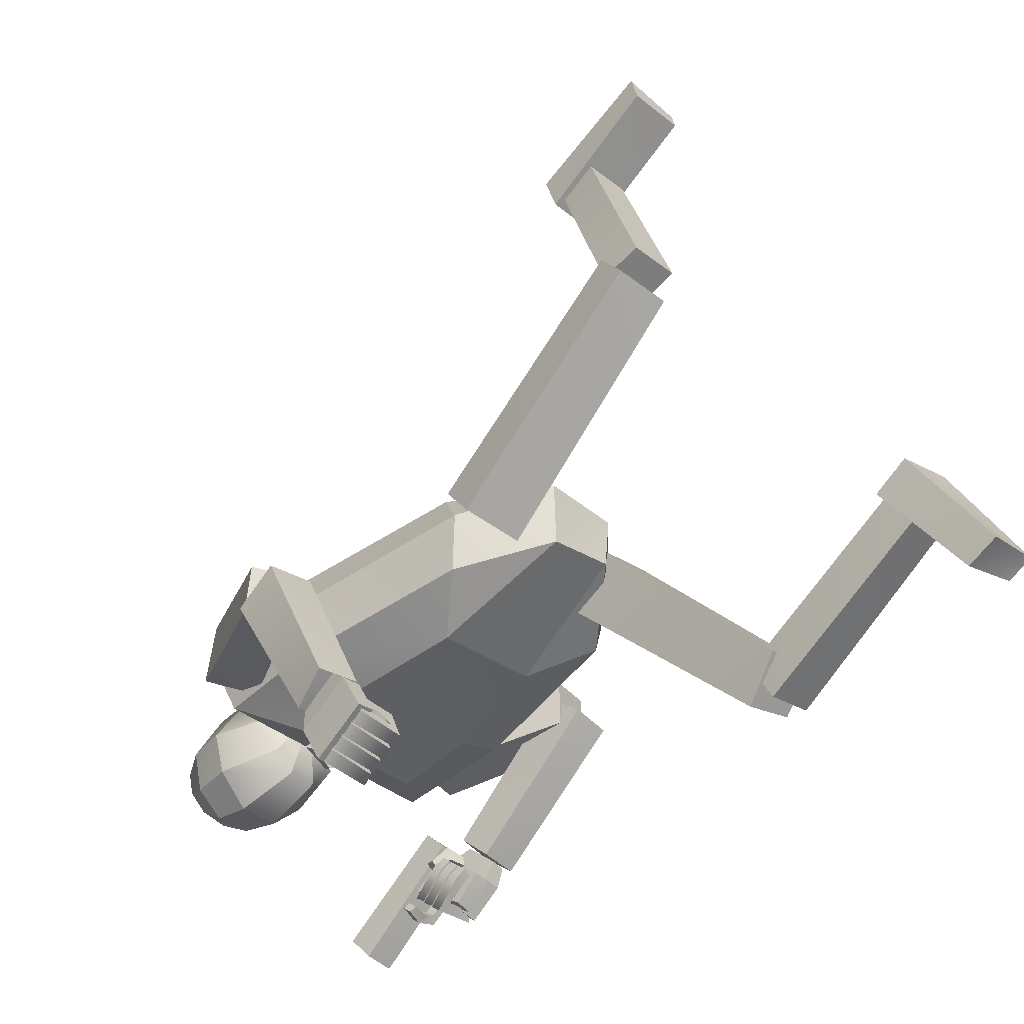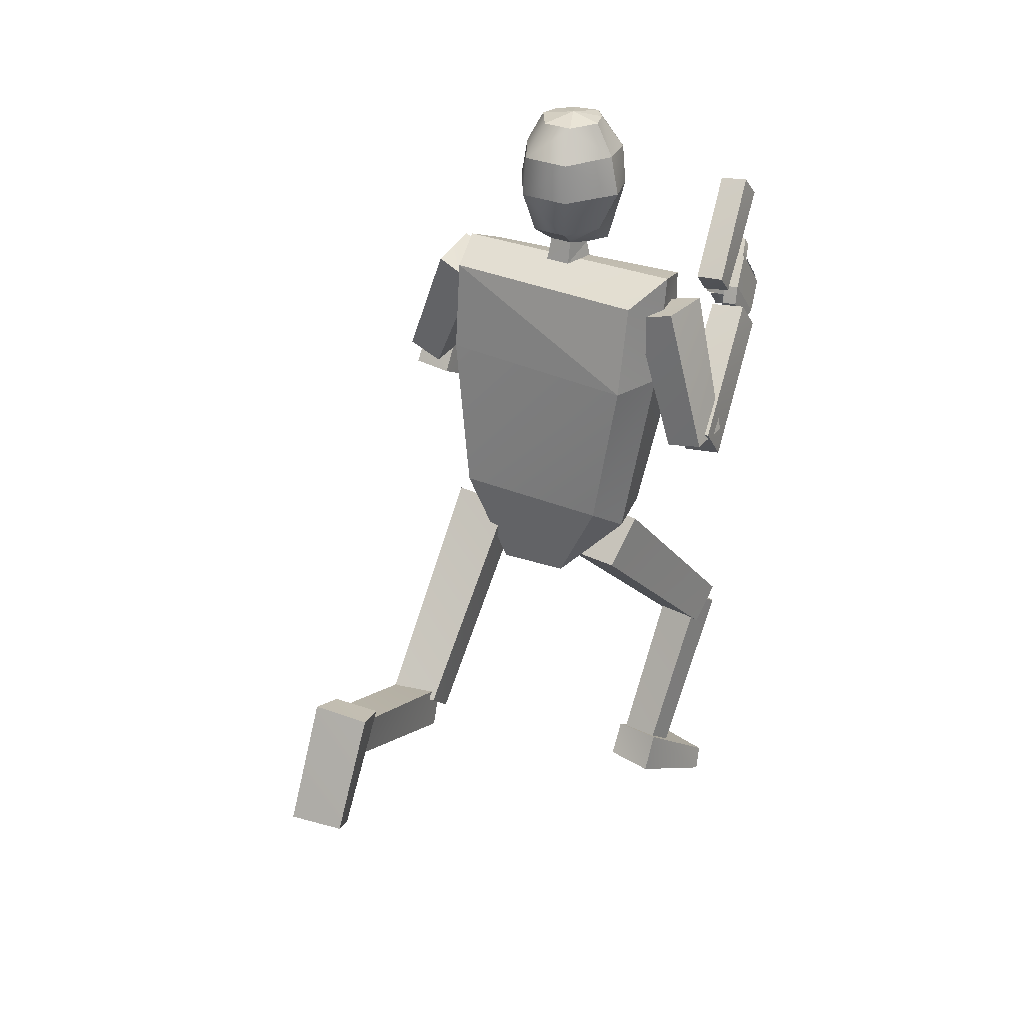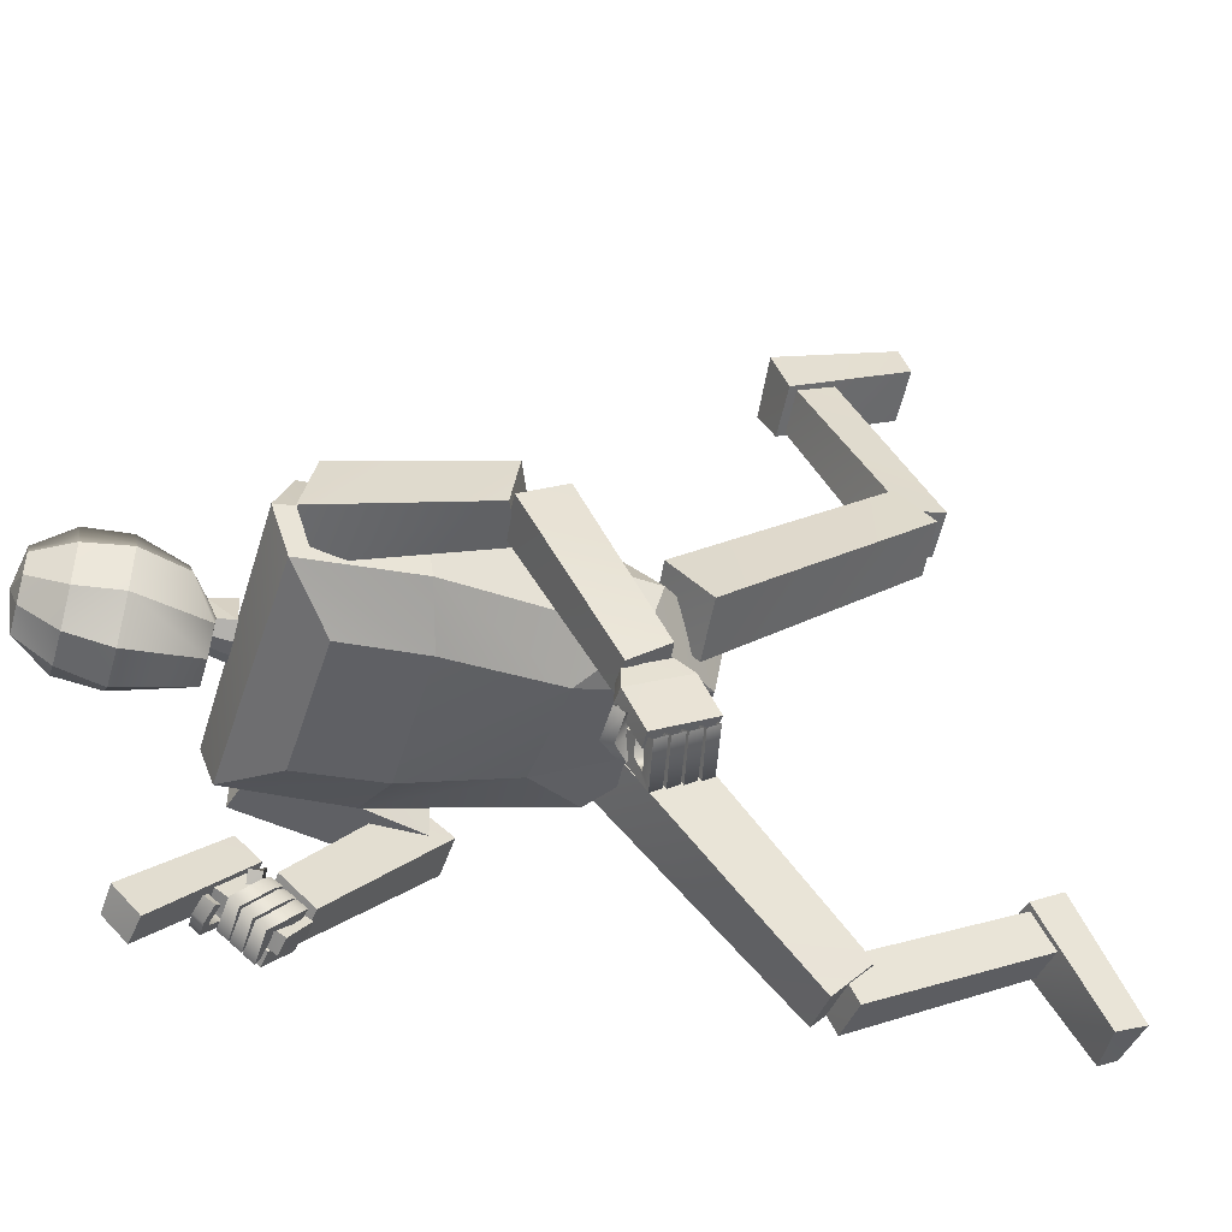
<metadata>
{"format":"obj","ext":"obj","renderer":"f3d","projection":"perspective","resolution":1024,"background":"white","views":[{"elev":-37.6,"azim":136.1,"up":"+Y"},{"elev":30.4,"azim":-148.6,"up":"+Z"},{"elev":-49.4,"azim":73.8,"up":"+Y"}]}
</metadata>
<code>
v  -0.1342 0.0691 0.0682
v  -0.0485 0.1051 -0.0205
v  -0.0455 0.0429 -0.017
v  -0.1238 0.0006 0.078
v  0.0502 0.1065 -0.0257
v  0.0378 0.0343 -0.0159
v  0.1293 0.069 0.0636
v  0.1169 0.0032 0.0798
v  0.1701 0.0408 0.3177
v  0.1561 -0.0263 0.3025
v  0.1063 0.1246 0.1058
v  0.1433 0.1005 0.3162
v  0.1644 0.018 0.4648
v  0.1531 -0.0398 0.4409
v  0.1444 0.086 0.4425
v  -0.1145 0.1246 0.1057
v  -0.1672 0.039 0.3111
v  -0.1449 0.1141 0.3128
v  -0.1645 -0.0244 0.302
v  -0.1711 0.0206 0.4679
v  -0.1437 0.0865 0.4377
v  -0.1557 -0.0425 0.451
v  0.0684 -0.0416 0.1409
v  -0.0714 -0.0285 0.1489
v  0.0856 -0.0577 0.2813
v  0.087 -0.0694 0.3837
v  -0.0897 -0.0577 0.2818
v  -0.0897 -0.0699 0.388
v  0.0231 0.0698 0.5209
v  0.0612 0.0179 0.5204
v  0.0125 0.0395 0.4983
v  -0.0258 0.0014 0.4878
v  -0.0469 -0.0241 0.4904
v  -0.055 0.0178 0.5204
v  -0.0191 0.0392 0.4984
v  -0.0103 -0.0055 0.4877
v  -0.0191 -0.0542 0.4899
v  0.0057 -0.0063 0.4877
v  0.0185 -0.0546 0.4899
v  0.022 0.0028 0.4878
v  0.0423 -0.0284 0.4903
v  0.0307 0.0905 0.5792
v  0.0778 0.017 0.578
v  -0.027 0.0711 0.5215
v  -0.0382 0.09 0.579
v  -0.0836 0.0169 0.578
v  -0.0674 -0.0358 0.5772
v  -0.0262 -0.0744 0.5766
v  0.0252 -0.0734 0.5767
v  0.0637 -0.0329 0.5773
v  -0.0048 0.0112 0.6867
v  -0.0473 0.0154 0.6776
v  -0.037 -0.0162 0.6771
v  -0.0186 -0.038 0.6768
v  0.0152 -0.0312 0.6769
v  0.037 -0.0114 0.6772
v  0.0426 0.0155 0.6776
v  0.0162 0.0555 0.6782
v  -0.0251 0.0558 0.6781
v  -0.0718 0.0161 0.6324
v  -0.062 -0.0359 0.6316
v  -0.0227 -0.064 0.6312
v  0.0226 -0.0633 0.6312
v  0.0571 -0.0343 0.6316
v  0.0683 0.0162 0.6324
v  0.0293 0.0854 0.6336
v  -0.0357 0.0856 0.6333
v  -0.2558 -0.006 0.2345
v  -0.2543 0.0596 0.2336
v  -0.2026 0.0568 0.221
v  -0.2012 -0.0051 0.2194
v  -0.1409 0.0566 0.4133
v  -0.1973 0.0567 0.4297
v  -0.2043 -0.0204 0.4302
v  -0.1373 -0.0223 0.4116
v  -0.2229 -0.1334 0.3761
v  -0.2268 -0.1646 0.3372
v  -0.1775 -0.162 0.3307
v  -0.1767 -0.1239 0.3732
v  -0.2051 0.0032 0.1904
v  -0.2557 -0.0043 0.1944
v  -0.2577 0.0386 0.2435
v  -0.205 0.0433 0.2411
v  0.2354 0.011 0.2307
v  0.2839 0.0129 0.2512
v  0.2827 -0.0492 0.2611
v  0.233 -0.0508 0.2385
v  0.1977 -0.0174 0.445
v  0.1997 0.0533 0.4286
v  0.1441 0.0528 0.4024
v  0.1397 -0.0255 0.4139
v  0.2395 -0.2042 0.0997
v  0.2889 -0.205 0.1065
v  0.2803 -0.2337 0.1497
v  0.2375 -0.2307 0.1472
v  0.2914 -0.0484 0.258
v  0.2919 -0.0145 0.2039
v  0.2339 -0.0095 0.2016
v  0.2363 -0.0448 0.2536
v  0.0688 0.2949 -0.2004
v  0.1333 0.3089 -0.1934
v  0.1441 0.2573 -0.2343
v  0.0777 0.2468 -0.2407
v  0.1522 0.0403 0.0186
v  0.1388 0.0978 0.0665
v  0.06 0.0914 0.0575
v  0.0759 0.0299 0.0113
v  -0.1672 -0.1485 -0.2191
v  -0.0988 -0.16 -0.2218
v  -0.1086 -0.209 -0.1756
v  -0.172 -0.1949 -0.1759
v  -0.062 0.0259 0.0617
v  -0.0538 0.0827 0.0037
v  -0.132 0.0925 0.006
v  -0.1401 0.0357 0.064
v  -0.1103 -0.2098 -0.2077
v  -0.106 -0.1592 -0.1807
v  -0.1647 -0.1508 -0.1775
v  -0.1705 -0.2002 -0.2052
v  -0.1032 -0.0857 -0.431
v  -0.1547 -0.078 -0.4267
v  -0.0952 -0.0413 -0.4053
v  -0.1486 -0.0355 -0.4041
v  0.1347 0.2891 -0.2515
v  0.1382 0.2711 -0.202
v  0.0795 0.2612 -0.2011
v  0.077 0.2827 -0.2552
v  0.1015 0.5217 -0.1497
v  0.0495 0.5153 -0.1537
v  0.1016 0.4987 -0.1018
v  0.047 0.4923 -0.1049
v  0.0342 0.5973 -0.2311
v  0.1075 0.6111 -0.2297
v  0.1108 0.5726 -0.2421
v  0.0457 0.5633 -0.2454
v  0.1086 0.49 -0.0928
v  0.1053 0.5423 -0.0735
v  0.0304 0.5288 -0.0817
v  0.0449 0.48 -0.097
v  -0.1835 -0.1454 -0.5191
v  -0.1149 -0.1545 -0.5236
v  -0.1152 -0.1727 -0.4843
v  -0.1779 -0.1646 -0.4914
v  -0.0874 -0.0399 -0.395
v  -0.0876 -0.0136 -0.4383
v  -0.1557 -0.0038 -0.4407
v  -0.1569 -0.0275 -0.3887
v  -0.1871 -0.1888 0.3417
v  -0.1877 -0.1371 0.4001
v  -0.178 -0.1786 0.4341
v  -0.18 -0.2276 0.3735
v  -0.211 -0.1313 0.3782
v  -0.2121 -0.1668 0.3371
v  -0.2104 -0.1923 0.3442
v  -0.2087 -0.1407 0.4029
v  -0.1919 -0.129 0.3767
v  -0.2002 -0.2304 0.376
v  -0.1936 -0.1643 0.3348
v  -0.1989 -0.1799 0.4363
v  -0.1896 -0.1861 0.4165
v  -0.1888 -0.1767 0.4288
v  -0.1815 -0.1969 0.4455
v  -0.1817 -0.2068 0.433
v  -0.1866 -0.2072 0.4518
v  -0.1964 -0.1802 0.4325
v  -0.1968 -0.1899 0.4192
v  -0.1882 -0.216 0.44
v  -0.1642 -0.2222 0.44
v  -0.1641 -0.212 0.4524
v  -0.1681 -0.2044 0.4448
v  -0.1683 -0.2137 0.4337
v  -0.1907 -0.1573 0.3945
v  -0.1922 -0.1533 0.3813
v  -0.1658 -0.151 0.3864
v  -0.1683 -0.1542 0.3989
v  -0.1612 -0.1353 0.3864
v  -0.1959 -0.1397 0.3855
v  -0.1944 -0.1425 0.3993
v  -0.1642 -0.1394 0.3997
v  -0.1417 -0.2166 0.4336
v  -0.1427 -0.2063 0.4465
v  -0.1467 -0.1998 0.4413
v  -0.1472 -0.2102 0.4279
v  -0.153 -0.1701 0.3909
v  -0.1573 -0.167 0.4055
v  -0.1409 -0.161 0.3922
v  -0.1456 -0.1569 0.4069
v  -0.1899 -0.198 0.4023
v  -0.1892 -0.1885 0.4145
v  -0.1553 -0.1893 0.4145
v  -0.1556 -0.1992 0.402
v  -0.1425 -0.2017 0.4221
v  -0.1954 -0.1991 0.424
v  -0.1958 -0.2088 0.4107
v  -0.144 -0.2106 0.4104
v  -0.1443 -0.1771 0.3782
v  -0.1442 -0.1669 0.3905
v  -0.157 -0.1744 0.3957
v  -0.1572 -0.1838 0.3845
v  -0.151 -0.1659 0.37
v  -0.1521 -0.1556 0.3828
v  -0.1621 -0.159 0.3861
v  -0.1626 -0.1694 0.3727
v  -0.1902 -0.2097 0.3881
v  -0.1895 -0.2002 0.4004
v  -0.1557 -0.201 0.4003
v  -0.1559 -0.2109 0.3878
v  -0.1428 -0.2134 0.408
v  -0.1957 -0.2108 0.4099
v  -0.1961 -0.2205 0.3966
v  -0.1444 -0.2223 0.3962
v  -0.1446 -0.1888 0.364
v  -0.1445 -0.1786 0.3764
v  -0.1574 -0.1861 0.3815
v  -0.1575 -0.1955 0.3704
v  -0.1514 -0.1776 0.3558
v  -0.1524 -0.1673 0.3687
v  -0.1624 -0.1707 0.3719
v  -0.1629 -0.1811 0.3586
v  -0.1906 -0.2215 0.3738
v  -0.1898 -0.212 0.3861
v  -0.156 -0.2128 0.3861
v  -0.1563 -0.2228 0.3736
v  -0.1432 -0.2253 0.3937
v  -0.196 -0.2227 0.3956
v  -0.1965 -0.2323 0.3823
v  -0.1447 -0.2341 0.382
v  -0.1449 -0.2007 0.3497
v  -0.1449 -0.1904 0.3621
v  -0.1577 -0.1979 0.3672
v  -0.1578 -0.2073 0.3561
v  -0.1517 -0.1882 0.343
v  -0.1527 -0.1778 0.3559
v  -0.1627 -0.1813 0.3591
v  -0.1632 -0.1917 0.3458
v  0.2509 -0.2217 0.0818
v  0.2502 -0.266 0.0571
v  0.2463 -0.3045 0.1247
v  0.2492 -0.2569 0.1513
v  0.2703 -0.2323 0.1505
v  0.2706 -0.2588 0.1508
v  0.2746 -0.223 0.0814
v  0.2729 -0.207 0.1024
v  0.251 -0.2319 0.1504
v  0.2707 -0.2674 0.0571
v  0.2541 -0.2057 0.1024
v  0.2674 -0.305 0.1261
v  0.2576 -0.2898 0.1122
v  0.2244 -0.3022 0.1033
v  0.2237 -0.3102 0.1171
v  0.2565 -0.2978 0.1255
v  0.214 -0.3239 0.1091
v  0.2158 -0.3161 0.0967
v  0.2652 -0.301 0.1059
v  0.2645 -0.3099 0.1197
v  0.2106 -0.2771 0.1172
v  0.2101 -0.2848 0.1313
v  0.2254 -0.2879 0.1124
v  0.2249 -0.2949 0.1252
v  0.2551 -0.2698 0.1367
v  0.2352 -0.2815 0.1362
v  0.2311 -0.2757 0.1473
v  0.2548 -0.2629 0.1487
v  0.2301 -0.2875 0.1586
v  0.2348 -0.2931 0.1463
v  0.2628 -0.2818 0.1438
v  0.2621 -0.2738 0.1555
v  0.2416 -0.2677 0.1234
v  0.2414 -0.2767 0.1373
v  0.247 -0.2809 0.116
v  0.2458 -0.2892 0.1307
v  0.2233 -0.2807 0.1226
v  0.2155 -0.27 0.1307
v  0.2063 -0.2804 0.1365
v  0.2145 -0.2919 0.1291
v  0.2584 -0.2809 0.096
v  0.2252 -0.2932 0.0871
v  0.2245 -0.3012 0.1009
v  0.2573 -0.2889 0.1093
v  0.2148 -0.315 0.0929
v  0.2166 -0.3071 0.0804
v  0.266 -0.292 0.0896
v  0.2653 -0.3009 0.1035
v  0.2114 -0.2681 0.101
v  0.2109 -0.2759 0.115
v  0.2262 -0.279 0.0962
v  0.2257 -0.2859 0.109
v  0.2424 -0.2587 0.1072
v  0.2422 -0.2677 0.1211
v  0.2478 -0.2719 0.0997
v  0.2466 -0.2802 0.1145
v  0.2592 -0.272 0.08
v  0.226 -0.2844 0.071
v  0.2253 -0.2923 0.0849
v  0.2581 -0.28 0.0932
v  0.2156 -0.3061 0.0768
v  0.2174 -0.2983 0.0644
v  0.2668 -0.2832 0.0736
v  0.2661 -0.292 0.0874
v  0.2121 -0.2592 0.085
v  0.2117 -0.267 0.099
v  0.227 -0.2701 0.0801
v  0.2265 -0.2771 0.0929
v  0.2432 -0.2498 0.0912
v  0.243 -0.2589 0.105
v  0.2486 -0.2631 0.0837
v  0.2474 -0.2714 0.0984
v  0.26 -0.263 0.0638
v  0.2268 -0.2754 0.0548
v  0.2261 -0.2834 0.0687
v  0.2589 -0.271 0.077
v  0.2164 -0.2971 0.0606
v  0.2182 -0.2893 0.0482
v  0.2676 -0.2742 0.0574
v  0.2669 -0.2831 0.0712
v  0.2129 -0.2502 0.0687
v  0.2125 -0.258 0.0828
v  0.2278 -0.2611 0.0639
v  0.2273 -0.2681 0.0767
v  0.244 -0.2408 0.075
v  0.2438 -0.2499 0.0888
v  0.2494 -0.2541 0.0675
v  0.2482 -0.2624 0.0822
v  -0.1569 -0.227 0.3601
v  -0.1798 -0.2305 0.364
v  -0.1868 -0.196 0.3371
v  -0.1639 -0.1919 0.3349
v  -0.1826 -0.1511 0.4126
v  -0.1622 -0.1472 0.4076
v  -0.1778 -0.1769 0.4464
v  -0.1552 -0.1756 0.4454
v  -0.1711 -0.2303 0.5374
v  -0.1737 -0.2585 0.5072
v  -0.1344 -0.2565 0.502
v  -0.1342 -0.2226 0.535
v  -0.1584 -0.1314 0.3921
v  -0.1958 -0.137 0.3953
v  -0.1979 -0.1066 0.4244
v  -0.159 -0.103 0.4226
v  -0.0301 -0.0003 0.4669
v  -0.0118 -0.0085 0.4668
v  0.0072 -0.0095 0.4668
v  0.0265 0.0014 0.4669
v  0.0149 0.0474 0.4676
v  -0.0203 0.0471 0.4676
o robotPurple
g robotPurple
f 1 2 3
f 3 4 1
f 2 5 6
f 6 3 2
f 6 5 7
f 7 8 6
f 8 7 9
f 9 10 8
f 11 12 9
f 9 7 11
f 9 13 14
f 14 10 9
f 9 12 15
f 15 13 9
f 16 1 17
f 17 18 16
f 4 19 17
f 17 1 4
f 17 20 21
f 21 18 17
f 17 19 22
f 22 20 17
f 6 23 24
f 24 3 6
f 10 25 23
f 23 8 10
f 14 26 25
f 25 10 14
f 22 19 27
f 27 28 22
f 19 4 24
f 24 27 19
f 24 4 3
f 6 8 23
f 11 7 5
f 2 1 16
f 29 30 31
f 32 33 34
f 34 35 32
f 33 32 36
f 36 37 33
f 36 38 39
f 39 37 36
f 38 40 41
f 41 39 38
f 40 31 30
f 30 41 40
f 30 29 42
f 42 43 30
f 44 45 42
f 42 29 44
f 34 46 45
f 45 44 34
f 34 33 47
f 47 46 34
f 37 48 47
f 47 33 37
f 39 49 48
f 48 37 39
f 39 41 50
f 50 49 39
f 30 43 50
f 50 41 30
f 51 52 53
f 51 53 54
f 51 54 55
f 51 55 56
f 51 56 57
f 51 57 58
f 51 58 59
f 51 59 52
f 53 52 60
f 60 61 53
f 54 53 61
f 61 62 54
f 55 54 62
f 62 63 55
f 64 56 55
f 55 63 64
f 65 57 56
f 56 64 65
f 58 57 65
f 65 66 58
f 59 58 66
f 66 67 59
f 60 52 59
f 59 67 60
f 61 60 46
f 46 47 61
f 62 61 47
f 47 48 62
f 63 62 48
f 48 49 63
f 50 64 63
f 63 49 50
f 43 65 64
f 64 50 43
f 66 65 43
f 43 42 66
f 67 66 42
f 42 45 67
f 46 60 67
f 67 45 46
f 68 69 70
f 70 71 68
f 72 73 74
f 74 75 72
f 75 74 68
f 68 71 75
f 74 73 69
f 69 68 74
f 73 72 70
f 70 69 73
f 72 75 71
f 71 70 72
f 76 77 78
f 78 79 76
f 80 81 82
f 82 83 80
f 83 82 76
f 76 79 83
f 82 81 77
f 77 76 82
f 81 80 78
f 78 77 81
f 80 83 79
f 79 78 80
f 84 85 86
f 86 87 84
f 88 89 90
f 90 91 88
f 86 88 91
f 91 87 86
f 85 89 88
f 88 86 85
f 84 90 89
f 89 85 84
f 87 91 90
f 90 84 87
f 92 93 94
f 94 95 92
f 96 97 98
f 98 99 96
f 94 96 99
f 99 95 94
f 93 97 96
f 96 94 93
f 92 98 97
f 97 93 92
f 95 99 98
f 98 92 95
f 100 101 102
f 102 103 100
f 104 105 106
f 106 107 104
f 102 104 107
f 107 103 102
f 101 105 104
f 104 102 101
f 100 106 105
f 105 101 100
f 103 107 106
f 106 100 103
f 108 109 110
f 110 111 108
f 112 113 114
f 114 115 112
f 110 112 115
f 115 111 110
f 109 113 112
f 112 110 109
f 108 114 113
f 113 109 108
f 111 115 114
f 114 108 111
f 116 117 118
f 118 119 116
f 120 116 119
f 119 121 120
f 122 117 116
f 116 120 122
f 123 118 117
f 117 122 123
f 121 119 118
f 118 123 121
f 124 125 126
f 126 127 124
f 128 124 127
f 127 129 128
f 130 125 124
f 124 128 130
f 131 126 125
f 125 130 131
f 129 127 126
f 126 131 129
f 132 133 134
f 134 135 132
f 136 137 138
f 138 139 136
f 134 136 139
f 139 135 134
f 133 137 136
f 136 134 133
f 132 138 137
f 137 133 132
f 132 135 139
f 139 138 132
f 140 141 142
f 142 143 140
f 144 145 146
f 146 147 144
f 142 144 147
f 147 143 142
f 141 145 144
f 144 142 141
f 140 146 145
f 145 141 140
f 140 143 147
f 147 146 140
f 14 22 28
f 28 26 14
f 22 14 13
f 13 20 22
f 15 21 20
f 20 13 15
f 16 11 5
f 5 2 16
f 148 149 150
f 150 151 148
f 152 153 154
f 154 155 152
f 149 156 152
f 152 155 149
f 148 151 157
f 157 154 148
f 156 158 153
f 153 152 156
f 159 150 149
f 149 155 159
f 159 157 151
f 151 150 159
f 153 158 148
f 148 154 153
f 159 155 154
f 154 157 159
f 156 149 148
f 148 158 156
f 160 161 162
f 162 163 160
f 164 165 166
f 166 167 164
f 162 161 165
f 165 164 162
f 160 163 167
f 167 166 160
f 168 169 164
f 164 167 168
f 162 170 171
f 171 163 162
f 164 169 170
f 170 162 164
f 168 167 163
f 163 171 168
f 172 173 174
f 174 175 172
f 176 177 178
f 178 179 176
f 174 173 177
f 177 176 174
f 172 175 179
f 179 178 172
f 180 181 169
f 169 168 180
f 170 182 183
f 183 171 170
f 169 181 182
f 182 170 169
f 180 168 171
f 171 183 180
f 181 180 183
f 183 182 181
f 175 174 184
f 184 185 175
f 186 176 179
f 179 187 186
f 184 174 176
f 176 186 184
f 185 184 186
f 186 187 185
f 175 185 187
f 187 179 175
f 27 25 26
f 26 28 27
f 11 16 18
f 18 12 11
f 27 24 23
f 23 25 27
f 18 15 12
f 18 21 15
f 188 189 190
f 190 191 188
f 192 193 194
f 194 195 192
f 190 189 193
f 193 192 190
f 188 191 195
f 195 194 188
f 196 197 192
f 192 195 196
f 190 198 199
f 199 191 190
f 192 197 198
f 198 190 192
f 196 195 191
f 191 199 196
f 200 201 197
f 197 196 200
f 198 202 203
f 203 199 198
f 197 201 202
f 202 198 197
f 200 196 199
f 199 203 200
f 201 200 203
f 203 202 201
f 204 205 206
f 206 207 204
f 208 209 210
f 210 211 208
f 206 205 209
f 209 208 206
f 204 207 211
f 211 210 204
f 212 213 208
f 208 211 212
f 206 214 215
f 215 207 206
f 208 213 214
f 214 206 208
f 212 211 207
f 207 215 212
f 216 217 213
f 213 212 216
f 214 218 219
f 219 215 214
f 213 217 218
f 218 214 213
f 216 212 215
f 215 219 216
f 217 216 219
f 219 218 217
f 220 221 222
f 222 223 220
f 224 225 226
f 226 227 224
f 222 221 225
f 225 224 222
f 220 223 227
f 227 226 220
f 228 229 224
f 224 227 228
f 222 230 231
f 231 223 222
f 224 229 230
f 230 222 224
f 228 227 223
f 223 231 228
f 232 233 229
f 229 228 232
f 230 234 235
f 235 231 230
f 229 233 234
f 234 230 229
f 232 228 231
f 231 235 232
f 233 232 235
f 235 234 233
f 236 237 238
f 238 239 236
f 240 241 242
f 242 243 240
f 239 241 240
f 240 244 239
f 236 242 245
f 245 237 236
f 244 240 243
f 243 246 244
f 247 241 239
f 239 238 247
f 247 238 237
f 237 245 247
f 243 242 236
f 236 246 243
f 247 245 242
f 242 241 247
f 244 246 236
f 236 239 244
f 248 249 250
f 250 251 248
f 252 253 254
f 254 255 252
f 250 252 255
f 255 251 250
f 248 254 253
f 253 249 248
f 256 253 252
f 252 257 256
f 250 249 258
f 258 259 250
f 252 250 259
f 259 257 252
f 256 258 249
f 249 253 256
f 260 261 262
f 262 263 260
f 264 265 266
f 266 267 264
f 262 264 267
f 267 263 262
f 260 266 265
f 265 261 260
f 268 256 257
f 257 269 268
f 259 258 270
f 270 271 259
f 257 259 271
f 271 269 257
f 268 270 258
f 258 256 268
f 269 271 270
f 270 268 269
f 261 272 273
f 273 262 261
f 274 275 265
f 265 264 274
f 273 274 264
f 264 262 273
f 272 275 274
f 274 273 272
f 261 265 275
f 275 272 261
f 276 277 278
f 278 279 276
f 280 281 282
f 282 283 280
f 278 280 283
f 283 279 278
f 276 282 281
f 281 277 276
f 284 281 280
f 280 285 284
f 278 277 286
f 286 287 278
f 280 278 287
f 287 285 280
f 284 286 277
f 277 281 284
f 288 284 285
f 285 289 288
f 287 286 290
f 290 291 287
f 285 287 291
f 291 289 285
f 288 290 286
f 286 284 288
f 289 291 290
f 290 288 289
f 292 293 294
f 294 295 292
f 296 297 298
f 298 299 296
f 294 296 299
f 299 295 294
f 292 298 297
f 297 293 292
f 300 297 296
f 296 301 300
f 294 293 302
f 302 303 294
f 296 294 303
f 303 301 296
f 300 302 293
f 293 297 300
f 304 300 301
f 301 305 304
f 303 302 306
f 306 307 303
f 301 303 307
f 307 305 301
f 304 306 302
f 302 300 304
f 305 307 306
f 306 304 305
f 308 309 310
f 310 311 308
f 312 313 314
f 314 315 312
f 310 312 315
f 315 311 310
f 308 314 313
f 313 309 308
f 316 313 312
f 312 317 316
f 310 309 318
f 318 319 310
f 312 310 319
f 319 317 312
f 316 318 309
f 309 313 316
f 320 316 317
f 317 321 320
f 319 318 322
f 322 323 319
f 317 319 323
f 323 321 317
f 320 322 318
f 318 316 320
f 321 323 322
f 322 320 321
f 324 325 326
f 326 327 324
f 327 326 328
f 328 329 327
f 326 325 330
f 330 328 326
f 325 324 331
f 331 330 325
f 324 327 329
f 329 331 324
f 332 333 334
f 334 335 332
f 336 337 338
f 338 339 336
f 339 338 332
f 332 335 339
f 338 337 333
f 333 332 338
f 337 336 334
f 334 333 337
f 336 339 335
f 335 334 336
f 35 34 44
f 36 32 340
f 340 341 36
f 38 36 341
f 341 342 38
f 40 38 342
f 342 343 40
f 31 40 343
f 343 344 31
f 35 31 344
f 344 345 35
f 32 35 345
f 345 340 32
f 35 44 29
f 29 31 35

</code>
